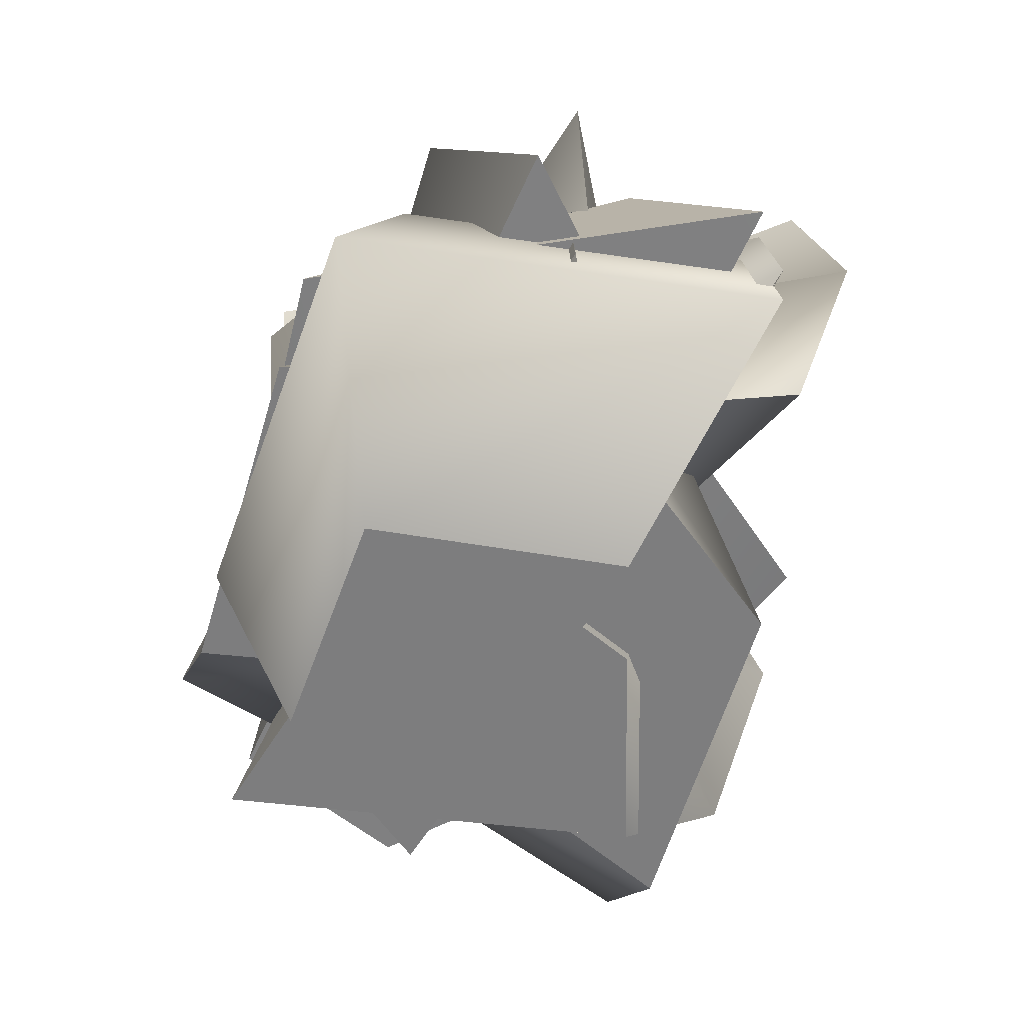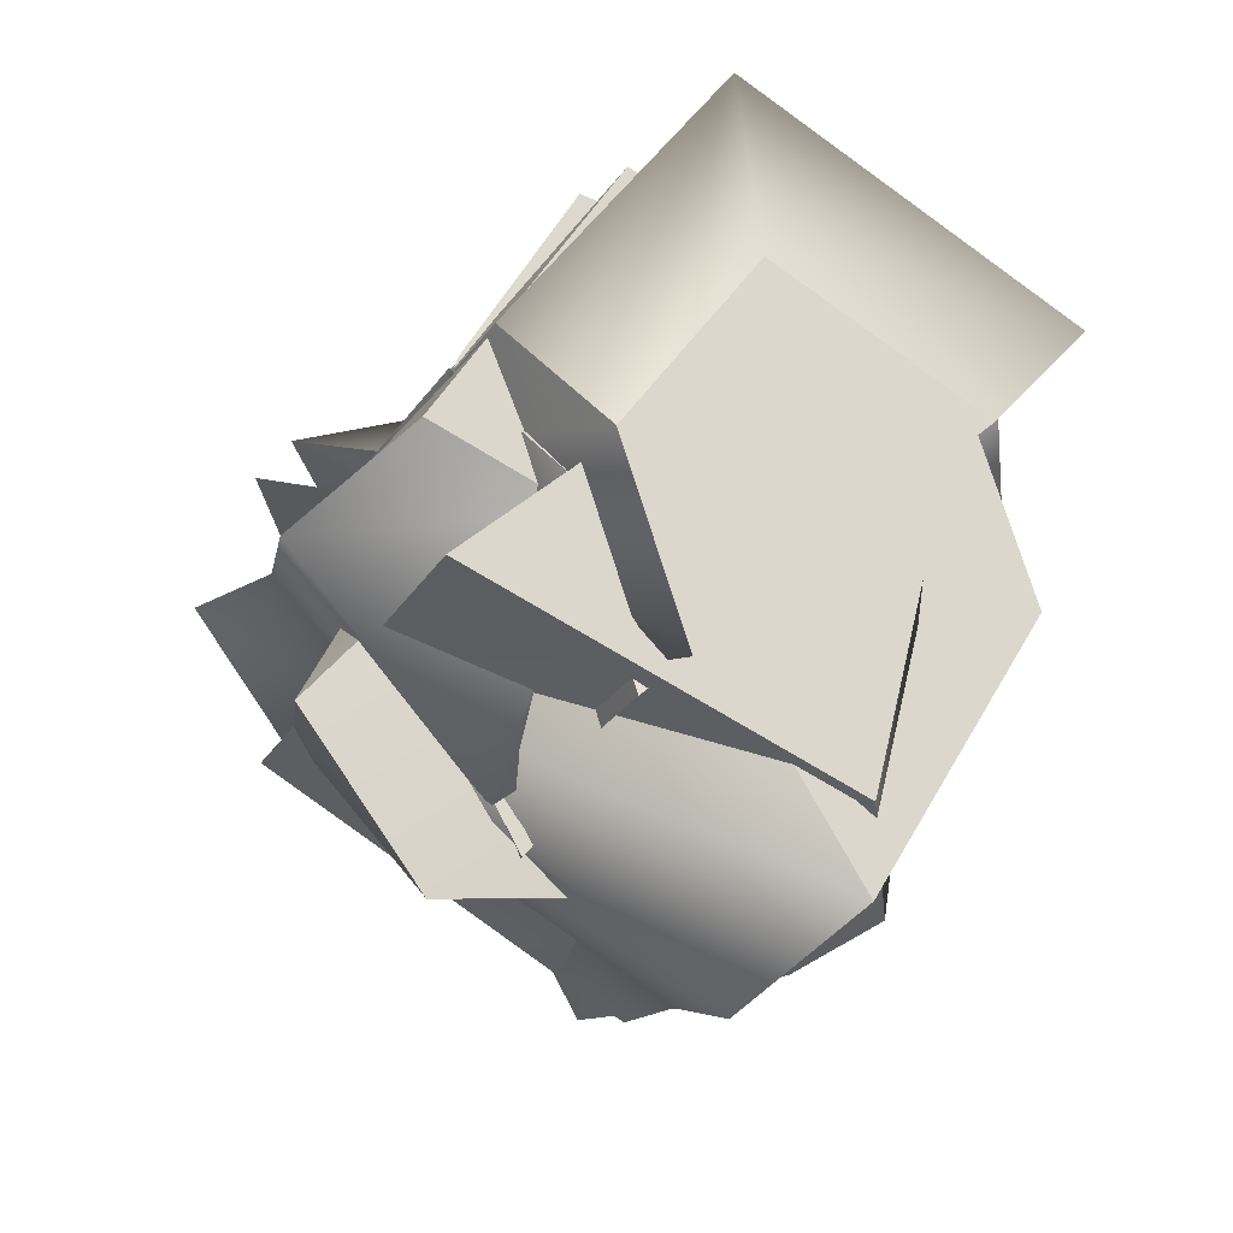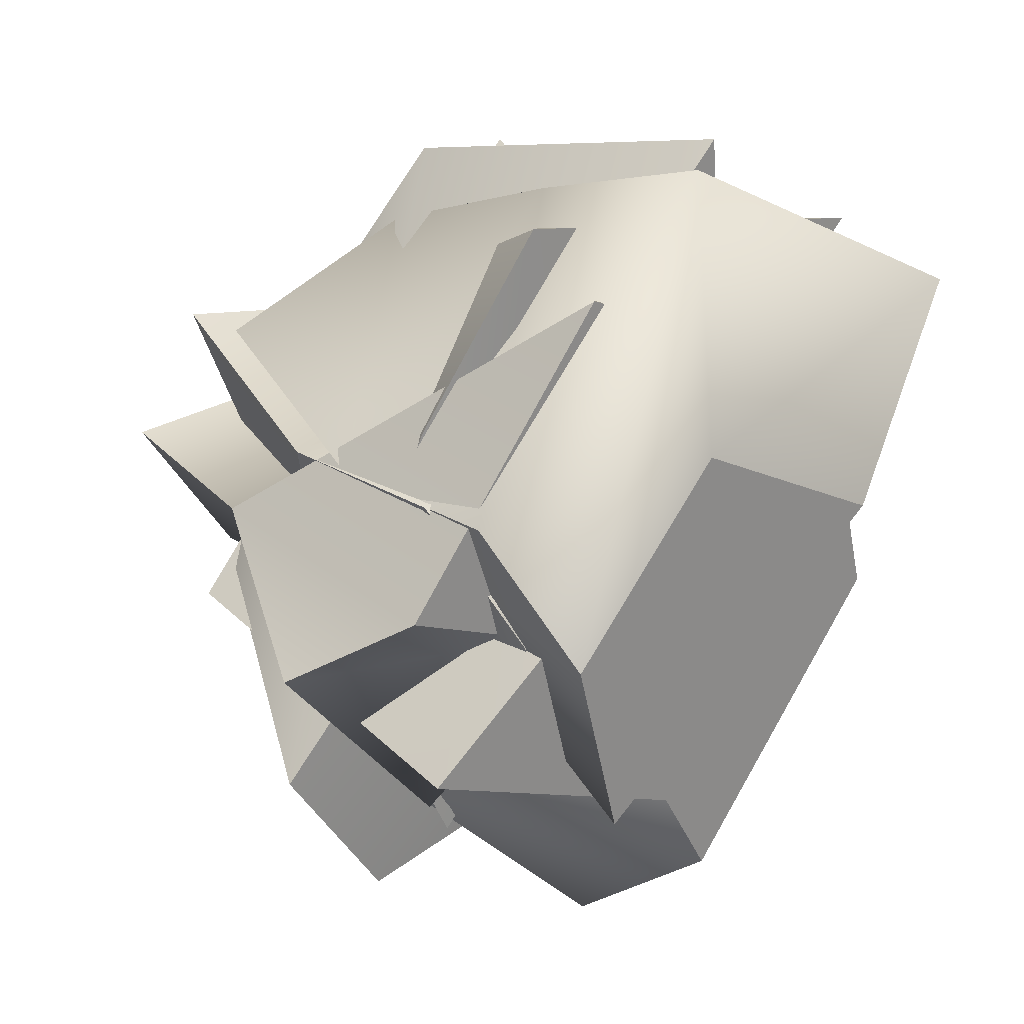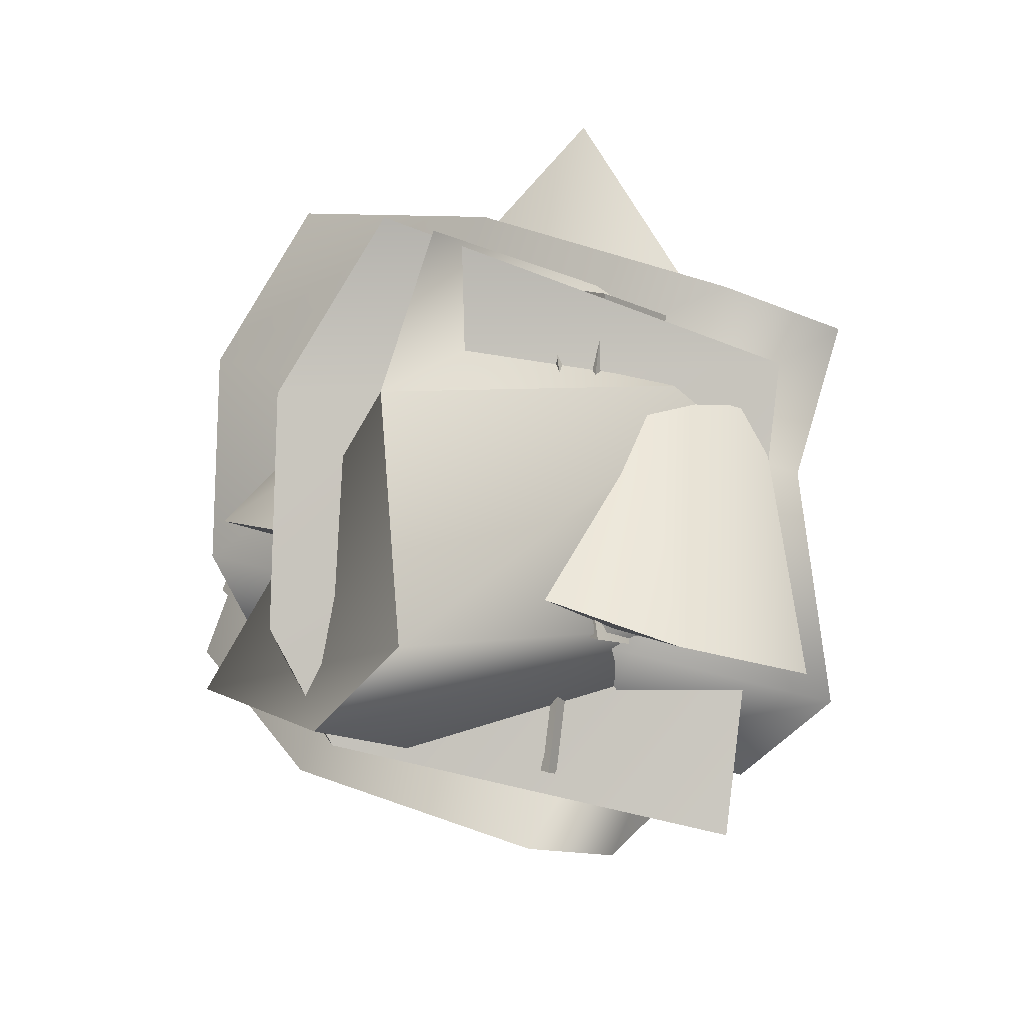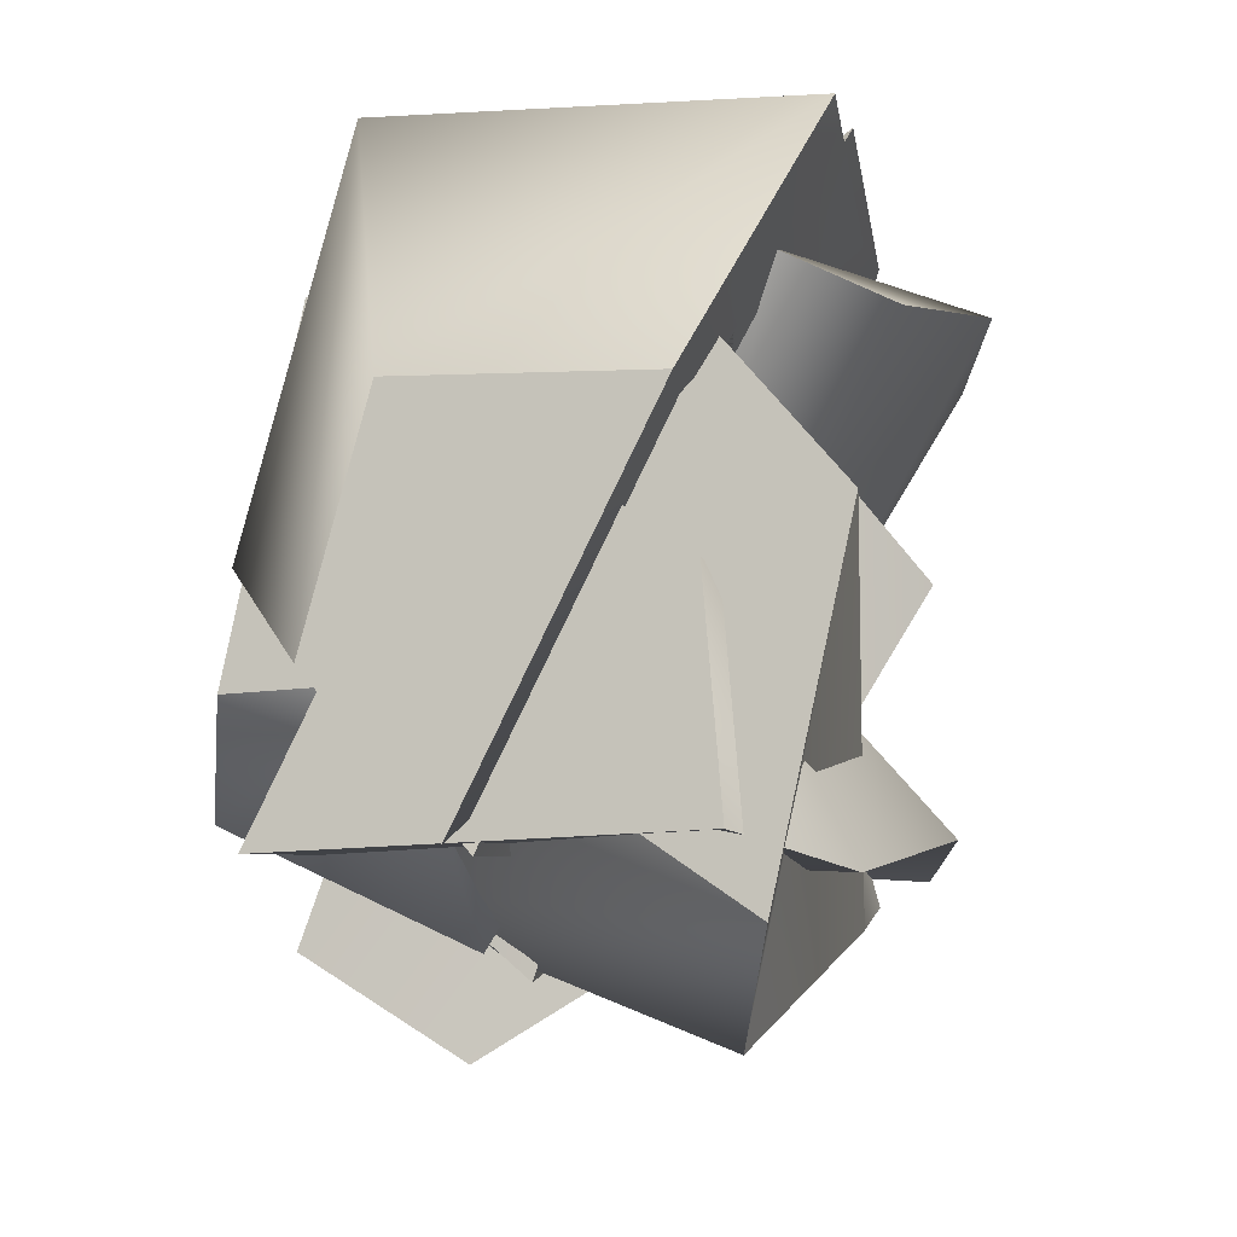
<metadata>
{"format":"obj","ext":"obj","renderer":"f3d","projection":"perspective","resolution":1024,"background":"white","views":[{"elev":7.4,"azim":6.2,"up":"+Z"},{"elev":-49.8,"azim":-33.4,"up":"+Z"},{"elev":-3.5,"azim":-44.3,"up":"+Z"},{"elev":-70.0,"azim":164.7,"up":"+Z"},{"elev":-30.7,"azim":16.1,"up":"+Z"}]}
</metadata>
<code>
g 11
v -8.449 -30.86 28.93
v 25.43 5.523 23.52
v 11.87 18.57 28.65
v -1.122 -33.64 -28.93
v -1.745 26.68 -18.2
v 12.47 33.49 -22.63
v -20.23 -6.118 -23.49
v 2.218 25.61 15.02
v -25.43 -18.26 1.269
v 23.97 33.64 1.051
v 11.87 18.57 28.65
v 25.43 5.523 23.52
v 12.47 33.49 -22.63
v -1.745 26.68 -18.2
v 2.218 25.61 15.02
v 7.829 -25.07 5.982
v 25.43 5.523 23.52
v -8.449 -30.86 28.93
v -1.122 -33.64 -28.93
v 12.47 33.49 -22.63
v 25.43 5.523 23.52
v 7.829 -25.07 5.982
v 23.97 33.64 1.051
v -1.122 -33.64 -28.93
v 7.829 -25.07 5.982
v -8.449 -30.86 28.93
v -25.43 -18.26 1.269
v -20.23 -6.118 -23.49
f 3 1 2
f 6 4 5
f 5 4 7
f 5 7 8
f 8 7 9
f 8 9 3
f 3 9 1
f 12 10 11
f 14 10 13
f 15 10 14
f 11 10 15
f 18 16 17
f 21 19 20
f 22 19 21
f 21 20 23
f 26 24 25
f 27 24 26
f 28 24 27
g 10
v -8.449 -30.86 28.93
v 25.43 5.523 23.52
v 11.87 18.57 28.65
v -1.122 -33.64 -28.93
v -1.745 26.68 -18.2
v 12.47 33.49 -22.63
v -20.23 -6.118 -23.49
v 2.218 25.61 15.02
v -25.43 -18.26 1.269
v 23.97 33.64 1.051
v 11.87 18.57 28.65
v 25.43 5.523 23.52
v 12.47 33.49 -22.63
v -1.745 26.68 -18.2
v 2.218 25.61 15.02
v 7.829 -25.07 5.982
v 25.43 5.523 23.52
v -8.449 -30.86 28.93
v -1.122 -33.64 -28.93
v 12.47 33.49 -22.63
v 25.43 5.523 23.52
v 7.829 -25.07 5.982
v 23.97 33.64 1.051
v -1.122 -33.64 -28.93
v 7.829 -25.07 5.982
v -8.449 -30.86 28.93
v -25.43 -18.26 1.269
v -20.23 -6.118 -23.49
f 31 29 30
f 34 32 33
f 33 32 35
f 33 35 36
f 36 35 37
f 36 37 31
f 31 37 29
f 40 38 39
f 42 38 41
f 43 38 42
f 39 38 43
f 46 44 45
f 49 47 48
f 50 47 49
f 49 48 51
f 54 52 53
f 55 52 54
f 56 52 55
g 9
v -8.449 -30.86 28.93
v 25.43 5.523 23.52
v 11.87 18.57 28.65
v -1.122 -33.64 -28.93
v -1.745 26.68 -18.2
v 12.47 33.49 -22.63
v -20.23 -6.118 -23.49
v 2.218 25.61 15.02
v -25.43 -18.26 1.269
v 23.97 33.64 1.05
v 11.87 18.57 28.65
v 25.43 5.523 23.52
v 12.47 33.49 -22.63
v -1.745 26.68 -18.2
v 2.218 25.61 15.02
v 7.829 -25.07 5.981
v 25.43 5.523 23.52
v -8.449 -30.86 28.93
v -1.122 -33.64 -28.93
v 12.47 33.49 -22.63
v 25.43 5.523 23.52
v 7.829 -25.07 5.981
v 23.97 33.64 1.05
v -1.122 -33.64 -28.93
v 7.829 -25.07 5.981
v -8.449 -30.86 28.93
v -25.43 -18.26 1.269
v -20.23 -6.118 -23.49
f 59 57 58
f 62 60 61
f 61 60 63
f 61 63 64
f 64 63 65
f 64 65 59
f 59 65 57
f 68 66 67
f 70 66 69
f 71 66 70
f 67 66 71
f 74 72 73
f 77 75 76
f 78 75 77
f 77 76 79
f 82 80 81
f 83 80 82
f 84 80 83
g 8
v -8.449 -30.86 28.93
v 25.43 5.524 23.52
v 11.87 18.57 28.65
v -1.122 -33.64 -28.93
v -1.745 26.68 -18.2
v 12.47 33.49 -22.63
v -20.23 -6.117 -23.49
v 2.218 25.61 15.02
v -25.43 -18.26 1.269
v 23.97 33.64 1.05
v 11.87 18.57 28.65
v 25.43 5.524 23.52
v 12.47 33.49 -22.63
v -1.745 26.68 -18.2
v 2.218 25.61 15.02
v 7.829 -25.07 5.981
v 25.43 5.524 23.52
v -8.449 -30.86 28.93
v -1.122 -33.64 -28.93
v 12.47 33.49 -22.63
v 25.43 5.524 23.52
v 7.829 -25.07 5.981
v 23.97 33.64 1.05
v -1.122 -33.64 -28.93
v 7.829 -25.07 5.981
v -8.449 -30.86 28.93
v -25.43 -18.26 1.269
v -20.23 -6.117 -23.49
f 87 85 86
f 90 88 89
f 89 88 91
f 89 91 92
f 92 91 93
f 92 93 87
f 87 93 85
f 96 94 95
f 98 94 97
f 99 94 98
f 95 94 99
f 102 100 101
f 105 103 104
f 106 103 105
f 105 104 107
f 110 108 109
f 111 108 110
f 112 108 111
g 7
v -8.448 -30.86 28.93
v 25.43 5.524 23.52
v 11.87 18.57 28.65
v -1.122 -33.64 -28.93
v -1.745 26.68 -18.2
v 12.47 33.49 -22.63
v -20.23 -6.117 -23.49
v 2.218 25.61 15.02
v -25.43 -18.26 1.269
v 23.97 33.64 1.05
v 11.87 18.57 28.65
v 25.43 5.524 23.52
v 12.47 33.49 -22.63
v -1.745 26.68 -18.2
v 2.218 25.61 15.02
v 7.829 -25.07 5.982
v 25.43 5.524 23.52
v -8.448 -30.86 28.93
v -1.122 -33.64 -28.93
v 12.47 33.49 -22.63
v 25.43 5.524 23.52
v 7.829 -25.07 5.982
v 23.97 33.64 1.05
v -1.122 -33.64 -28.93
v 7.829 -25.07 5.982
v -8.448 -30.86 28.93
v -25.43 -18.26 1.269
v -20.23 -6.117 -23.49
f 115 113 114
f 118 116 117
f 117 116 119
f 117 119 120
f 120 119 121
f 120 121 115
f 115 121 113
f 124 122 123
f 126 122 125
f 127 122 126
f 123 122 127
f 130 128 129
f 133 131 132
f 134 131 133
f 133 132 135
f 138 136 137
f 139 136 138
f 140 136 139
g 6
v -15.88 -45.4 -64.7
v -19.7 -74.62 6.248
v -37.84 -57.38 -34.95
v 29.8 -72.47 -0.5704
v -37.84 -57.38 -34.95
v -24.62 -75.81 60.68
v -54.81 -47.12 -7.902
v -19.7 -74.62 6.248
v 57.79 -72.23 49.33
v 29.8 -72.47 -0.5704
v -18.83 -28.53 64.7
v -52.18 -5.033 5.658
v 52.83 -25.42 54.83
v -21.62 13.25 63.74
v -57.79 23.43 36.58
v 33.04 18.21 49.93
v 3.805 75.81 52.55
v 29.8 -72.47 -0.5704
v 33.04 18.21 49.93
v 52.83 -25.42 54.83
v 57.79 -72.23 49.33
v -15.88 -45.4 -64.7
v 3.805 75.81 52.55
v -52.18 -5.033 5.658
v -37.84 -57.38 -34.95
v -54.81 -47.12 -7.902
v -57.79 23.43 36.58
f 143 141 142
f 142 141 144
f 147 145 146
f 146 145 148
f 146 148 149
f 149 148 150
f 152 147 151
f 151 147 146
f 151 146 153
f 153 146 149
f 155 152 154
f 154 152 151
f 154 151 156
f 156 151 153
f 157 155 154
f 157 154 156
f 160 158 159
f 161 158 160
f 163 158 162
f 159 158 163
f 165 164 162
f 166 164 165
f 162 167 163
f 164 167 162
g 5
v 33.04 33.16 54.86
v -57.79 38.38 41.52
v -52.18 9.918 10.59
v 52.83 -10.47 59.77
v -54.81 -32.17 -2.967
v 57.79 -57.28 54.26
v -37.84 -42.43 -30.01
v -15.88 -30.45 -59.77
v 29.8 -57.51 4.365
v -57.79 38.38 41.52
v 33.04 33.16 54.86
v -3.762 57.51 -20.65
v -52.18 9.918 10.59
v -57.79 38.38 41.52
v -3.762 57.51 -20.65
v -3.762 57.51 -20.65
v -54.81 -32.17 -2.967
v -52.18 9.918 10.59
v -54.81 -32.17 -2.967
v -15.88 -30.45 -59.77
v -37.84 -42.43 -30.01
v -15.88 -30.45 -59.77
v -3.762 57.51 -20.65
v 33.04 33.16 54.86
v 52.83 -10.47 59.77
v 57.79 -57.28 54.26
v 29.8 -57.51 4.365
f 170 168 169
f 170 171 168
f 172 171 170
f 172 173 171
f 174 173 172
f 175 173 174
f 176 173 175
f 179 177 178
f 182 180 181
f 185 183 184
f 187 186 182
f 188 186 187
f 191 189 190
f 192 189 191
f 193 189 192
f 194 189 193
g 4
v -38.31 -61.61 35.64
v -15.07 -48.93 4.149
v 43.89 -60.22 29.58
v -28.32 -35.53 -27.92
v -60.88 -36.03 -25.64
v 43.89 -60.22 29.58
v 21 -22.28 -10.22
v 61.51 -39.16 29.34
v -15.07 -48.93 4.149
v -24.05 0.0394 -62.91
v -28.32 -35.53 -27.92
v -71.47 -10.19 -36.57
v -60.88 -36.03 -25.64
v 22.73 15.9 8.015
v 71.47 0.1664 52.51
v -23.59 31.66 -17.64
v -57.2 25.13 -0.588
v 21.77 57.25 19.64
v 59.8 37.38 62.91
v -29.33 61.61 -4.459
v -59.52 54.12 17.2
v -57.2 25.13 -0.588
v -71.47 -10.19 -36.57
v -60.88 -36.03 -25.64
v -38.31 -61.61 35.64
v 43.89 -60.22 29.58
v 61.51 -39.16 29.34
v 71.47 0.1664 52.51
v -38.31 -61.61 35.64
v 59.8 37.38 62.91
v -57.2 25.13 -0.588
v -59.52 54.12 17.2
v 59.8 37.38 62.91
v 21.77 57.25 19.64
v -29.33 61.61 -4.459
v -59.52 54.12 17.2
f 197 195 196
f 196 195 198
f 198 195 199
f 202 200 201
f 201 200 203
f 201 203 204
f 204 203 205
f 204 205 206
f 206 205 207
f 209 202 208
f 208 202 201
f 208 201 210
f 210 201 204
f 210 204 211
f 211 204 206
f 213 209 212
f 212 209 208
f 212 208 214
f 214 208 210
f 214 210 215
f 215 210 211
f 218 216 217
f 219 216 218
f 222 220 221
f 223 220 222
f 225 222 224
f 223 222 225
f 225 224 226
f 229 227 228
f 230 227 229
g 3
v 54.56 -51.87 -14.54
v -10.56 -39.72 -41.88
v 31.98 -26.29 -75.81
v -2.169 -54.89 -5.384
v 32.6 -63.86 15.22
v 31.98 -26.29 -75.81
v -54.56 7.166 -43.27
v 21.4 -0.4508 -86.75
v -10.56 -39.72 -41.88
v -40.58 -18.09 17.49
v -2.169 -54.89 -5.384
v 15.62 -53.59 42.26
v 32.6 -63.86 15.22
v -35.46 45.46 -17.9
v 35.67 34.87 -50.76
v -23.31 23.51 34.93
v 18.25 -11.51 55.82
v -4.336 52.57 4.594
v 33.35 63.86 -32.98
v -35.46 45.46 -17.9
v -0.1928 35.09 46.85
v -23.31 23.51 34.93
v 12.65 16.95 86.75
v -0.1928 35.09 46.85
v 33.35 63.86 -32.98
v -4.336 52.57 4.594
v -0.1928 35.09 46.85
v 12.65 16.95 86.75
v 35.67 34.87 -50.76
v 33.35 63.86 -32.98
v 12.65 16.95 86.75
v 18.25 -11.51 55.82
v 31.98 -26.29 -75.81
v 21.4 -0.4508 -86.75
v 54.56 -51.87 -14.54
v 15.62 -53.59 42.26
v 32.6 -63.86 15.22
f 233 231 232
f 232 231 234
f 234 231 235
f 238 236 237
f 237 236 239
f 237 239 240
f 240 239 241
f 240 241 242
f 242 241 243
f 245 238 244
f 244 238 237
f 244 237 246
f 246 237 240
f 246 240 247
f 247 240 242
f 249 245 248
f 248 245 250
f 248 250 251
f 251 250 252
f 254 246 253
f 253 246 247
f 257 255 256
f 258 255 257
f 261 259 260
f 262 259 261
f 265 263 264
f 267 265 266
f 265 264 259
f 266 265 262
f 259 262 265
g 2
v -18.76 8.005 78.67
v 10.47 -49.6 76.05
v -2.28 2.868 63.06
v 10.47 -49.6 76.05
v 22.49 11.61 41.21
v -2.28 2.868 63.06
v 36.22 -28.05 23
v 25.96 35.46 20.82
v 59.66 -14.22 -11.31
v 3.789 49.58 -7.231
v 21.63 5.663 -54.57
v -13.02 49.6 -12.19
v -29.47 10.02 -78.67
v -38.62 48.28 -11.6
v -59.66 2.525 -57.02
v -24.21 48.49 36.26
v -18.76 8.005 78.67
v -2.28 2.868 63.06
v 22.49 11.61 41.21
v 25.96 35.46 20.82
v 3.789 49.58 -7.231
v -13.02 49.6 -12.19
v -38.62 48.28 -11.6
v -18.76 8.005 78.67
v -38.62 48.28 -11.6
v -59.66 2.525 -57.02
v 10.47 -49.6 76.05
v -24.21 48.49 36.26
v 36.22 -28.05 23
v 10.47 -49.6 76.05
v -59.66 2.525 -57.02
v -29.47 10.02 -78.67
v 21.63 5.663 -54.57
v 59.66 -14.22 -11.31
f 270 268 269
f 273 271 272
f 272 271 274
f 272 274 275
f 275 274 276
f 275 276 277
f 277 276 278
f 277 278 279
f 279 278 280
f 279 280 281
f 281 280 282
f 285 283 284
f 286 283 285
f 287 283 286
f 288 283 287
f 289 283 288
f 290 283 289
f 293 291 292
f 294 291 293
f 292 291 295
f 298 296 297
f 299 296 298
f 300 296 299
f 301 296 300
g 1
v -36.92 -43.83 51.88
v 24.67 8.556 67.85
v 0.3369 27.35 55.83
v -16.22 3.076 -67.85
v -17.36 39.02 5.492
v 4.819 48.83 -22.43
v -53.91 -8.207 -30.27
v -9.947 37.48 31.77
v -49.76 -25.69 11.98
v 19.23 49.04 25.43
v 0.3369 27.35 55.83
v 24.67 8.556 67.85
v 4.819 48.83 -22.43
v -17.36 39.02 5.492
v -9.947 37.48 31.77
v 53.91 -49.05 65.23
v 24.67 8.556 67.85
v -36.92 -43.83 51.88
v -16.22 3.076 -67.85
v 4.819 48.83 -22.43
v 24.67 8.556 67.85
v 53.91 -49.05 65.23
v 19.23 49.04 25.43
v -16.22 3.076 -67.85
v 53.91 -49.05 65.23
v -36.92 -43.83 51.88
v -49.76 -25.69 11.98
v -53.91 -8.207 -30.27
f 304 302 303
f 307 305 306
f 306 305 308
f 306 308 309
f 309 308 310
f 309 310 304
f 304 310 302
f 313 311 312
f 315 311 314
f 316 311 315
f 312 311 316
f 319 317 318
f 322 320 321
f 323 320 322
f 322 321 324
f 327 325 326
f 328 325 327
f 329 325 328
g 0
v -54.89 -35.96 -56.62
v 28.36 -51.26 -22.24
v -9.204 -63.03 7.517
v 27.31 -34.56 -62.67
v -9.204 -63.03 7.517
v 28.97 -31.88 -17.86
v 18.79 -62.8 57.41
v 28.36 -51.26 -22.24
v 44.93 -13.5 -62.92
v 27.31 -34.56 -62.67
v 29.87 14.01 -10.3
v 13.82 -15.98 62.92
v 54.89 25.82 -39.75
v 19.79 49.19 4.956
v -5.968 27.65 58.01
v 43.22 63.03 -29.35
v -42.77 52 -17.5
v -5.968 27.65 58.01
v 19.79 49.19 4.956
v 43.22 63.03 -29.35
v -42.77 52 -17.5
v 43.22 63.03 -29.35
v 54.89 25.82 -39.75
v 44.93 -13.5 -62.92
v 27.31 -34.56 -62.67
v -54.89 -35.96 -56.62
v 13.82 -15.98 62.92
v -5.968 27.65 58.01
v -42.77 52 -17.5
v -54.89 -35.96 -56.62
v -9.204 -63.03 7.517
v 18.79 -62.8 57.41
f 332 330 331
f 331 330 333
f 336 334 335
f 335 334 337
f 335 337 338
f 338 337 339
f 341 336 340
f 340 336 335
f 340 335 342
f 342 335 338
f 344 341 343
f 343 341 340
f 343 340 345
f 345 340 342
f 348 346 347
f 346 348 349
f 352 350 351
f 353 350 352
f 354 350 353
f 355 350 354
f 358 356 357
f 359 356 358
f 360 356 359
f 361 356 360

</code>
